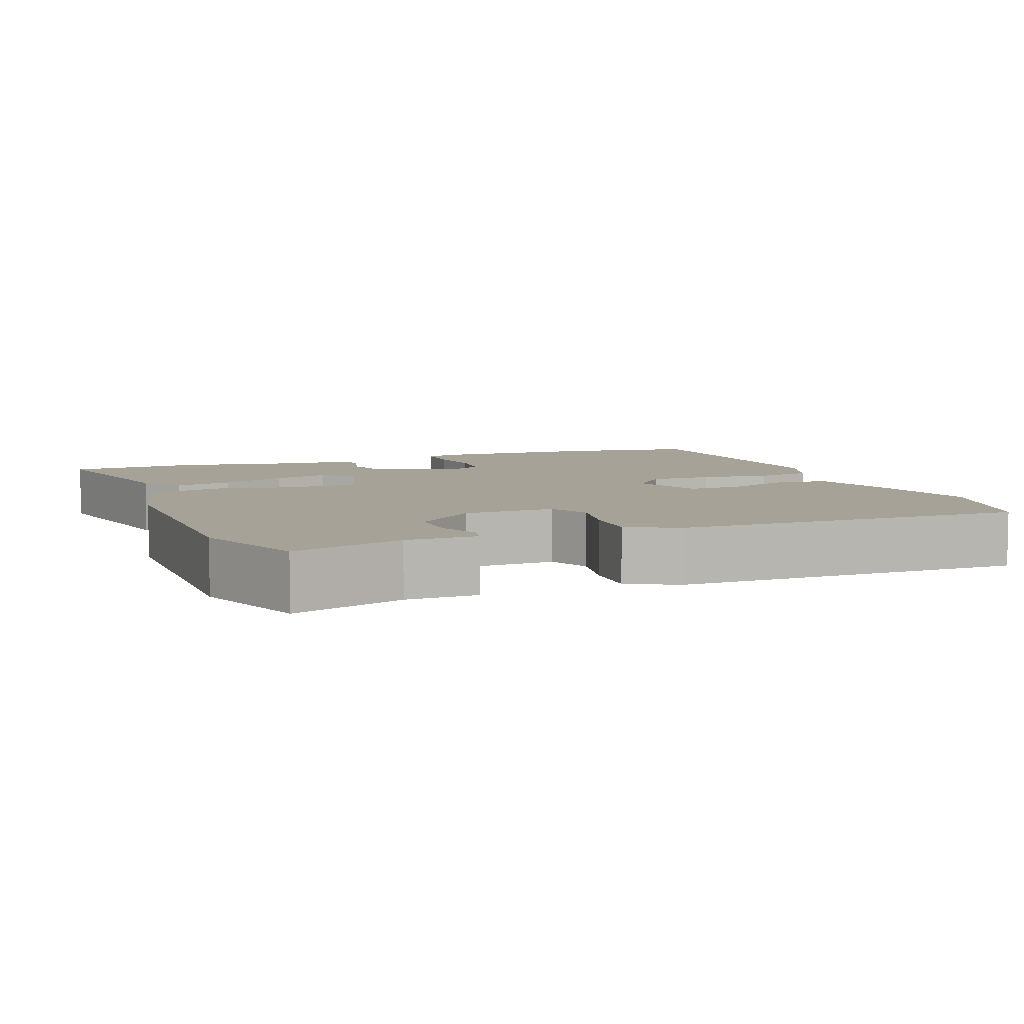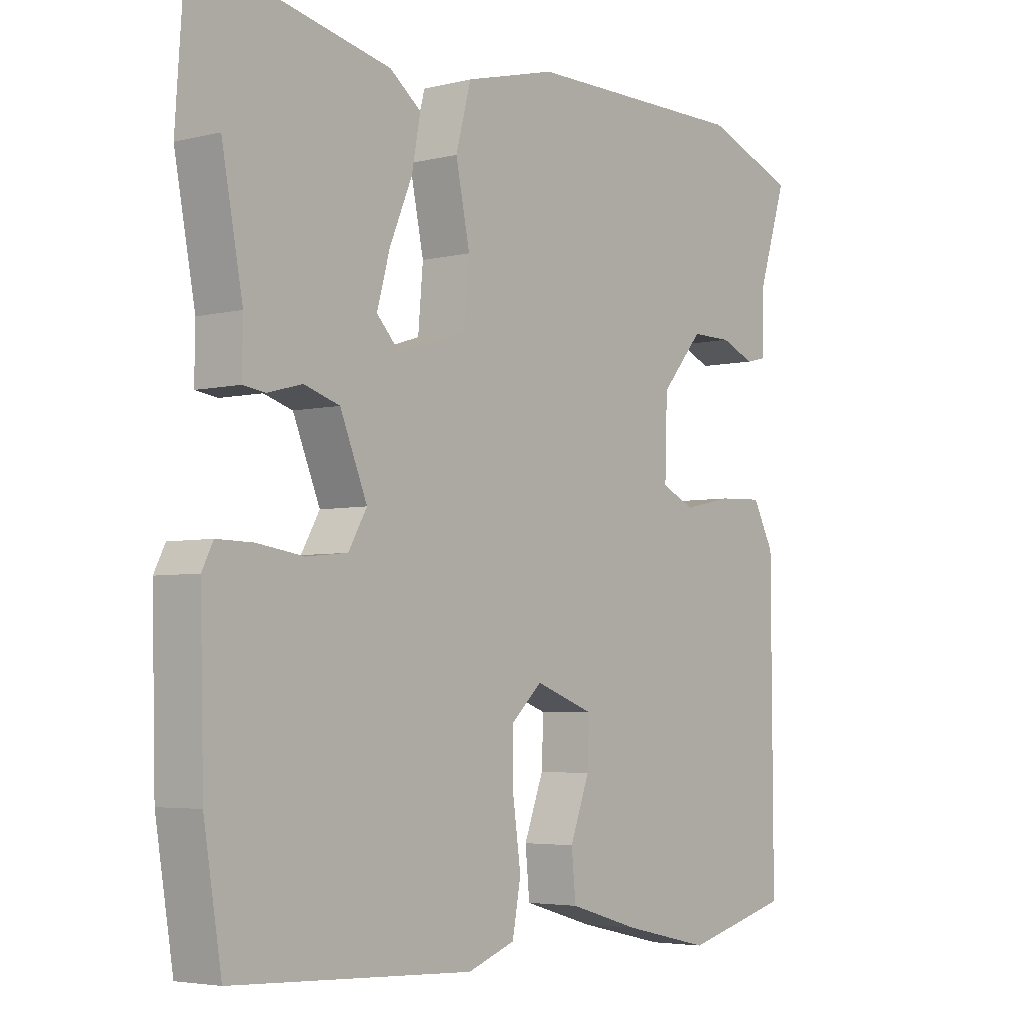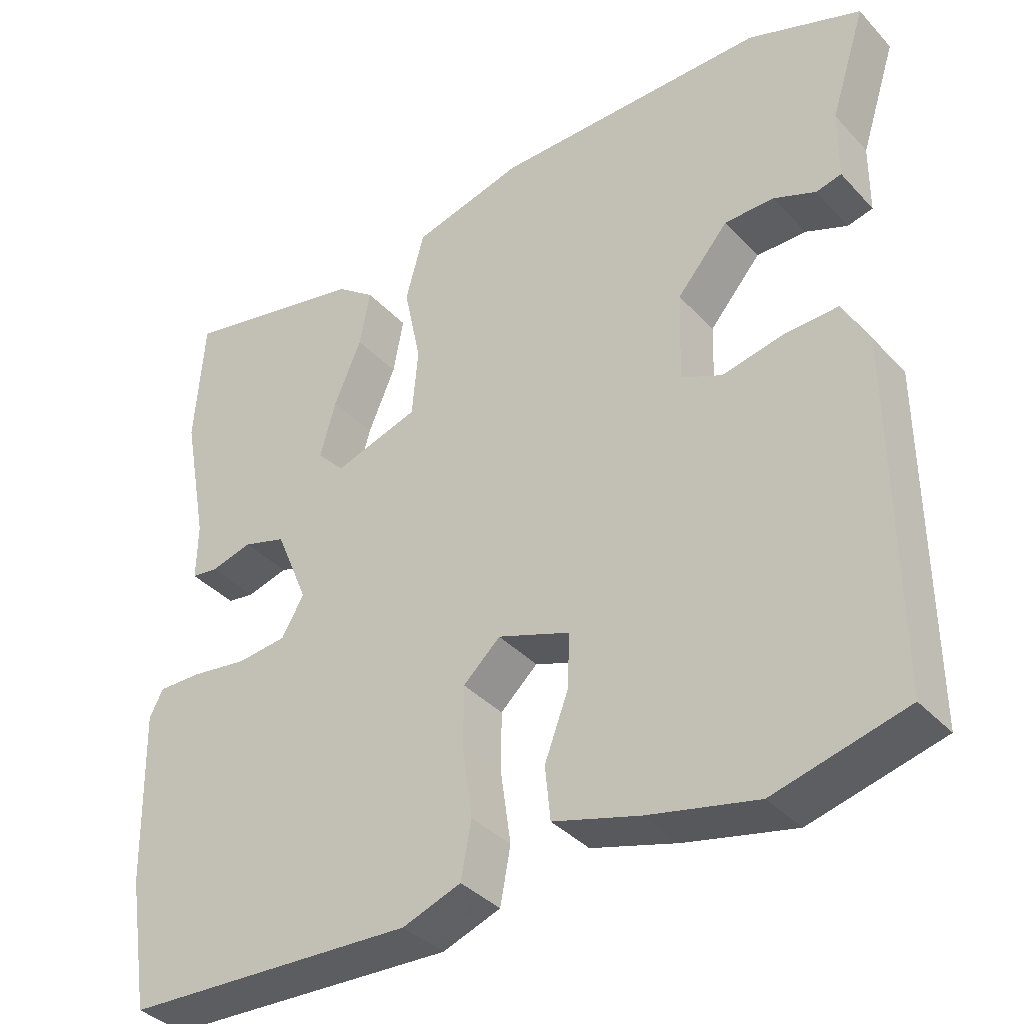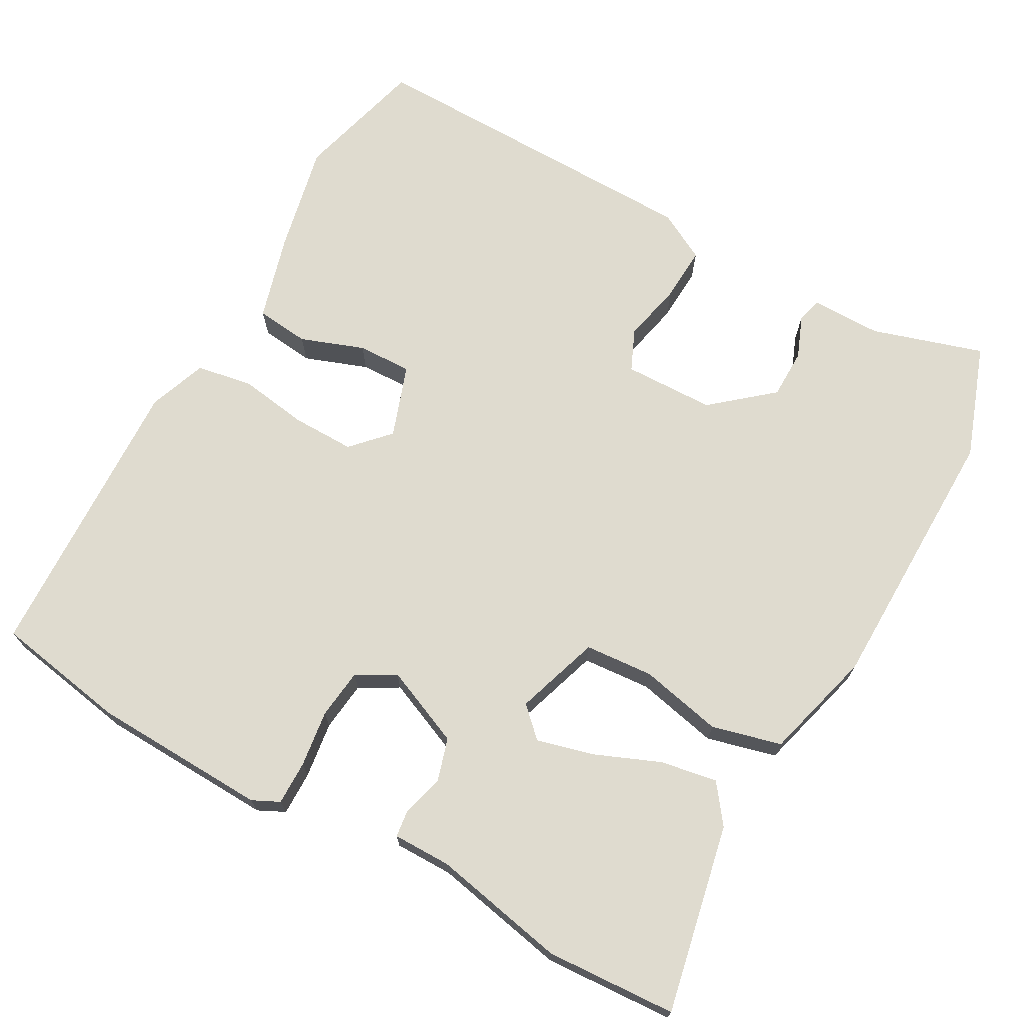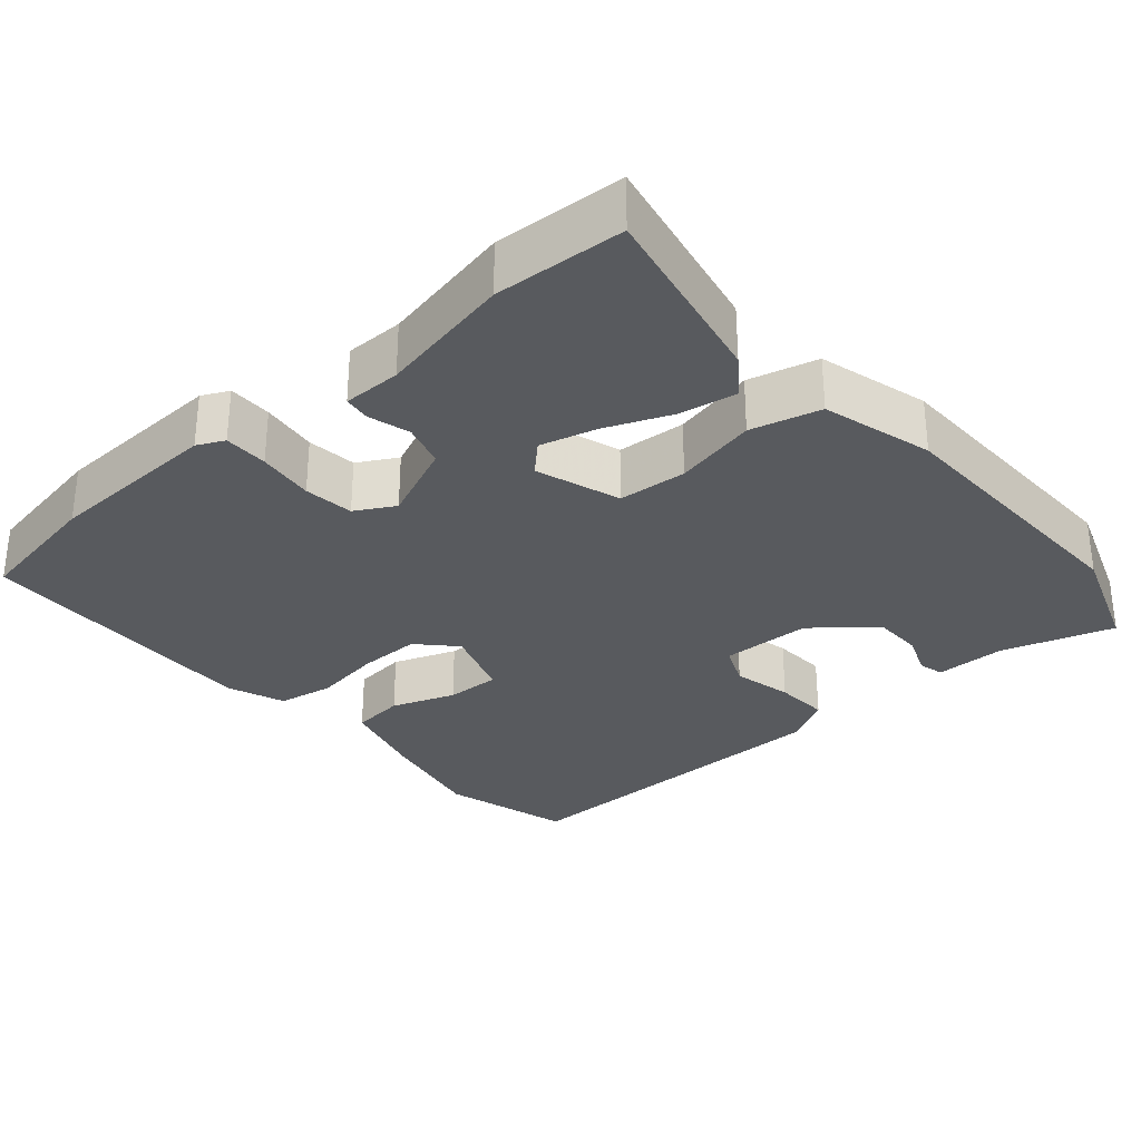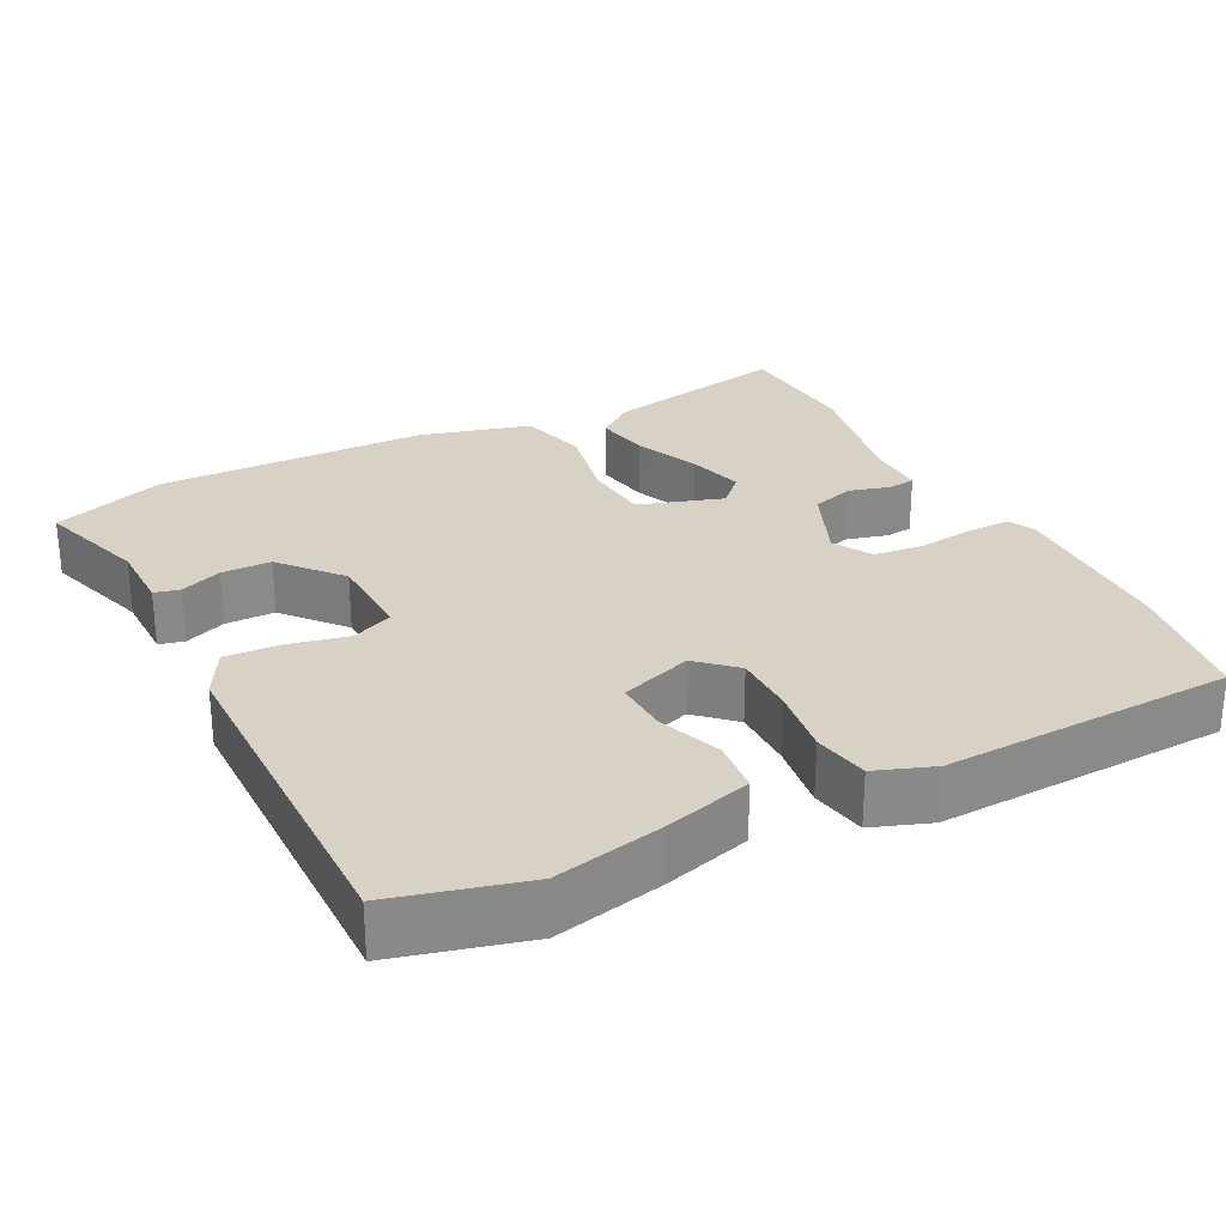
<metadata>
{"format":"obj","ext":"obj","renderer":"f3d","projection":"perspective","resolution":1024,"background":"white","views":[{"elev":6.6,"azim":68.7,"up":"+Y"},{"elev":-4.3,"azim":-51.5,"up":"+Z"},{"elev":-37.5,"azim":37.1,"up":"+Z"},{"elev":70.5,"azim":-60.3,"up":"+Y"},{"elev":-30.5,"azim":-48.3,"up":"+Y"},{"elev":27.3,"azim":153.2,"up":"+Y"}]}
</metadata>
<code>
v 0.41 0.07 0.533
v 0.562 0.07 0.477
v 0.514 0.07 0.328
v 0.513 0.07 0.233
v 0.479 0.07 0.225
v 0.423 0.07 0.248
v 0.356 0.07 0.248
v 0.287 0.07 0.168
v 0.283 0.07 0.046
v 0.338 0.07 0.021
v 0.419 0.07 0.038
v 0.493 0.07 0.041
v 0.528 0.07 -0.025
v 0.53 0.07 -0.492
v 0.354 0.07 -0.537
v 0.208 0.07 -0.504
v 0.092 0.07 -0.47
v 0.085 0.07 -0.398
v 0.117 0.07 -0.313
v 0.12 0.07 -0.24
v 0.023 0.07 -0.205
v -0.027 0.07 -0.251
v -0.027 0.07 -0.335
v -0.014 0.07 -0.428
v -0.028 0.07 -0.503
v -0.106 0.07 -0.531
v -0.498 0.07 -0.512
v -0.527 0.07 -0.334
v -0.533 0.07 -0.098
v -0.515 0.07 -0.062
v -0.456 0.07 -0.063
v -0.38 0.07 -0.074
v -0.313 0.07 -0.067
v -0.283 0.07 -0.015
v -0.327 0.07 0.091
v -0.385 0.07 0.109
v -0.441 0.07 0.094
v -0.477 0.07 0.099
v -0.476 0.07 0.177
v -0.51 0.07 0.357
v -0.498 0.07 0.531
v -0.247 0.07 0.477
v -0.196 0.07 0.438
v -0.21 0.07 0.362
v -0.247 0.07 0.275
v -0.268 0.07 0.199
v -0.231 0.07 0.16
v -0.117 0.07 0.196
v -0.109 0.07 0.288
v -0.132 0.07 0.399
v -0.107 0.07 0.492
v 0.042 0.07 0.531
v 0.41 0 0.533
v 0.562 0 0.477
v 0.514 0 0.328
v 0.513 0 0.233
v 0.479 0 0.225
v 0.423 0 0.248
v 0.356 0 0.248
v 0.287 0 0.168
v 0.283 0 0.046
v 0.338 0 0.021
v 0.419 0 0.038
v 0.493 0 0.041
v 0.528 0 -0.025
v 0.53 0 -0.492
v 0.354 0 -0.537
v 0.208 0 -0.504
v 0.092 0 -0.47
v 0.085 0 -0.398
v 0.117 0 -0.313
v 0.12 0 -0.24
v 0.023 0 -0.205
v -0.027 0 -0.251
v -0.027 0 -0.335
v -0.014 0 -0.428
v -0.028 0 -0.503
v -0.106 0 -0.531
v -0.498 0 -0.512
v -0.527 0 -0.334
v -0.533 0 -0.098
v -0.515 0 -0.062
v -0.456 0 -0.063
v -0.38 0 -0.074
v -0.313 0 -0.067
v -0.283 0 -0.015
v -0.327 0 0.091
v -0.385 0 0.109
v -0.441 0 0.094
v -0.477 0 0.099
v -0.476 0 0.177
v -0.51 0 0.357
v -0.498 0 0.531
v -0.247 0 0.477
v -0.196 0 0.438
v -0.21 0 0.362
v -0.247 0 0.275
v -0.268 0 0.199
v -0.231 0 0.16
v -0.117 0 0.196
v -0.109 0 0.288
v -0.132 0 0.399
v -0.107 0 0.492
v 0.042 0 0.531
f 49 50 51 52
f 48 49 52 1
f 42 43 44 45
f 42 45 46
f 39 40 41 42
f 39 42 46
f 36 37 38 39
f 35 36 39 46
f 34 35 46 47
f 29 30 31 32
f 29 32 33
f 28 29 33
f 27 28 33
f 26 27 33 34
f 23 24 25 26
f 22 23 26 34
f 16 17 18 19
f 16 19 20
f 15 16 20
f 14 15 20
f 13 14 20
f 10 11 12 13
f 10 13 20 21
f 3 4 5 6
f 3 6 7
f 48 1 2 3
f 48 3 7
f 47 48 7 8
f 21 22 34 47
f 9 10 21 47
f 8 9 47
f 104 103 102 101
f 53 104 101 100
f 97 96 95 94
f 98 97 94
f 94 93 92 91
f 98 94 91
f 91 90 89 88
f 98 91 88 87
f 99 98 87 86
f 84 83 82 81
f 85 84 81
f 85 81 80
f 85 80 79
f 86 85 79 78
f 78 77 76 75
f 86 78 75 74
f 71 70 69 68
f 72 71 68
f 72 68 67
f 72 67 66
f 72 66 65
f 65 64 63 62
f 73 72 65 62
f 58 57 56 55
f 59 58 55
f 55 54 53 100
f 59 55 100
f 60 59 100 99
f 99 86 74 73
f 99 73 62 61
f 99 61 60
f 1 53 54 2
f 2 54 55 3
f 3 55 56 4
f 4 56 57 5
f 5 57 58 6
f 6 58 59 7
f 7 59 60 8
f 8 60 61 9
f 9 61 62 10
f 10 62 63 11
f 11 63 64 12
f 12 64 65 13
f 13 65 66 14
f 14 66 67 15
f 15 67 68 16
f 16 68 69 17
f 17 69 70 18
f 18 70 71 19
f 19 71 72 20
f 20 72 73 21
f 21 73 74 22
f 22 74 75 23
f 23 75 76 24
f 24 76 77 25
f 25 77 78 26
f 26 78 79 27
f 27 79 80 28
f 28 80 81 29
f 29 81 82 30
f 30 82 83 31
f 31 83 84 32
f 32 84 85 33
f 33 85 86 34
f 34 86 87 35
f 35 87 88 36
f 36 88 89 37
f 37 89 90 38
f 38 90 91 39
f 39 91 92 40
f 40 92 93 41
f 41 93 94 42
f 42 94 95 43
f 43 95 96 44
f 44 96 97 45
f 45 97 98 46
f 46 98 99 47
f 47 99 100 48
f 48 100 101 49
f 49 101 102 50
f 50 102 103 51
f 51 103 104 52
f 52 104 53 1

</code>
